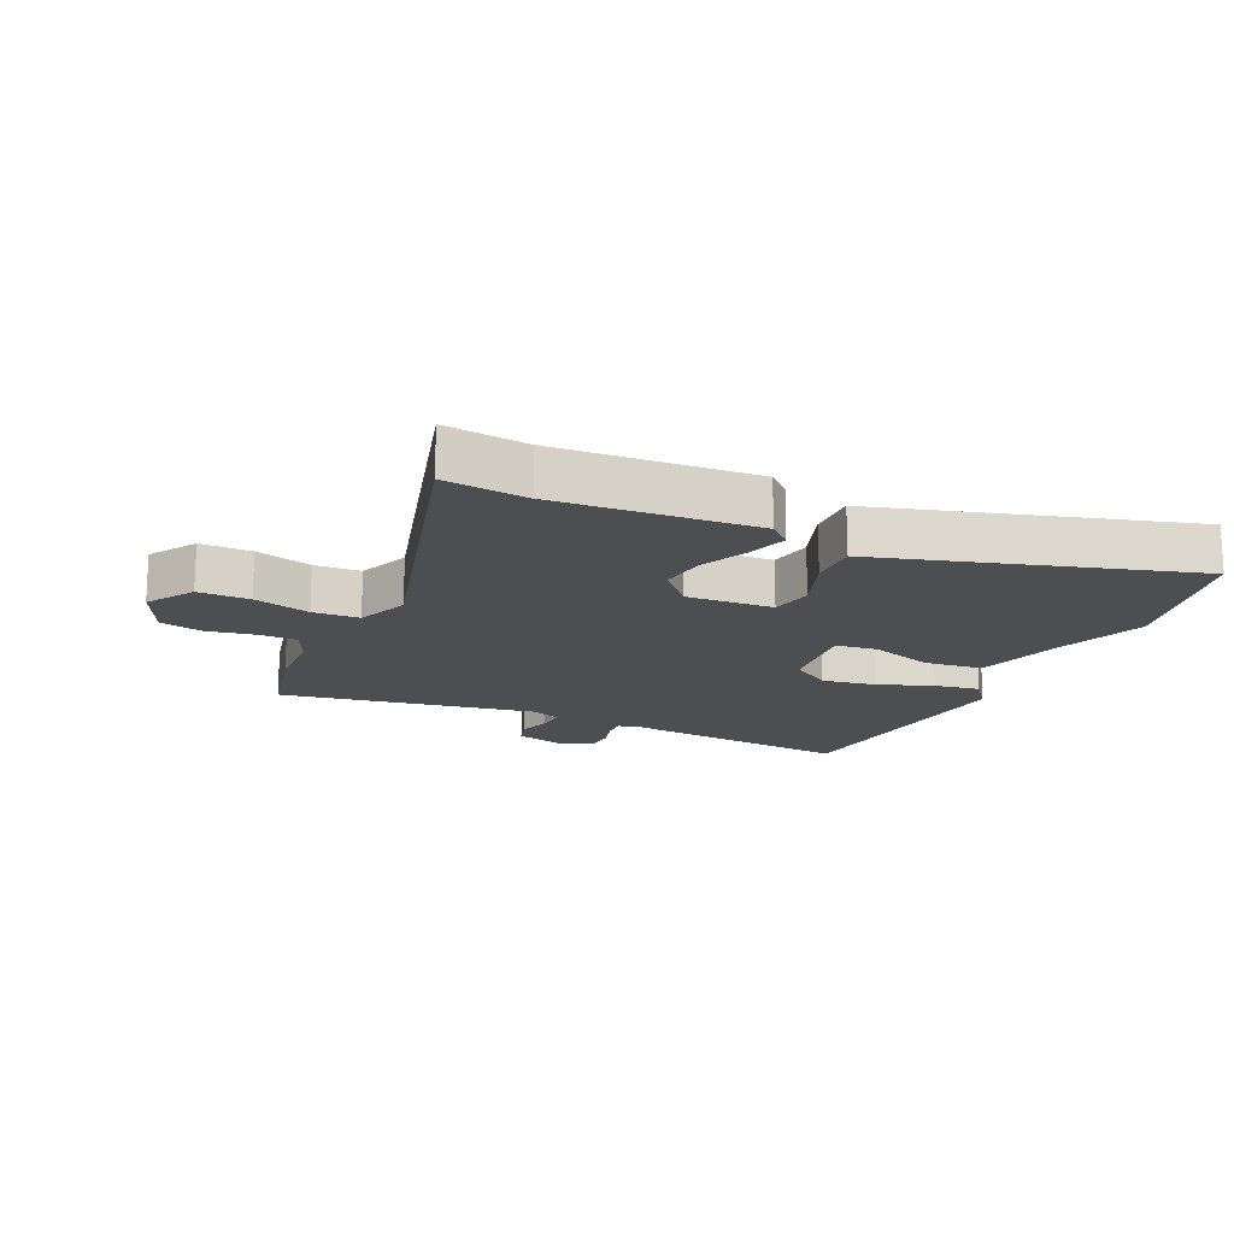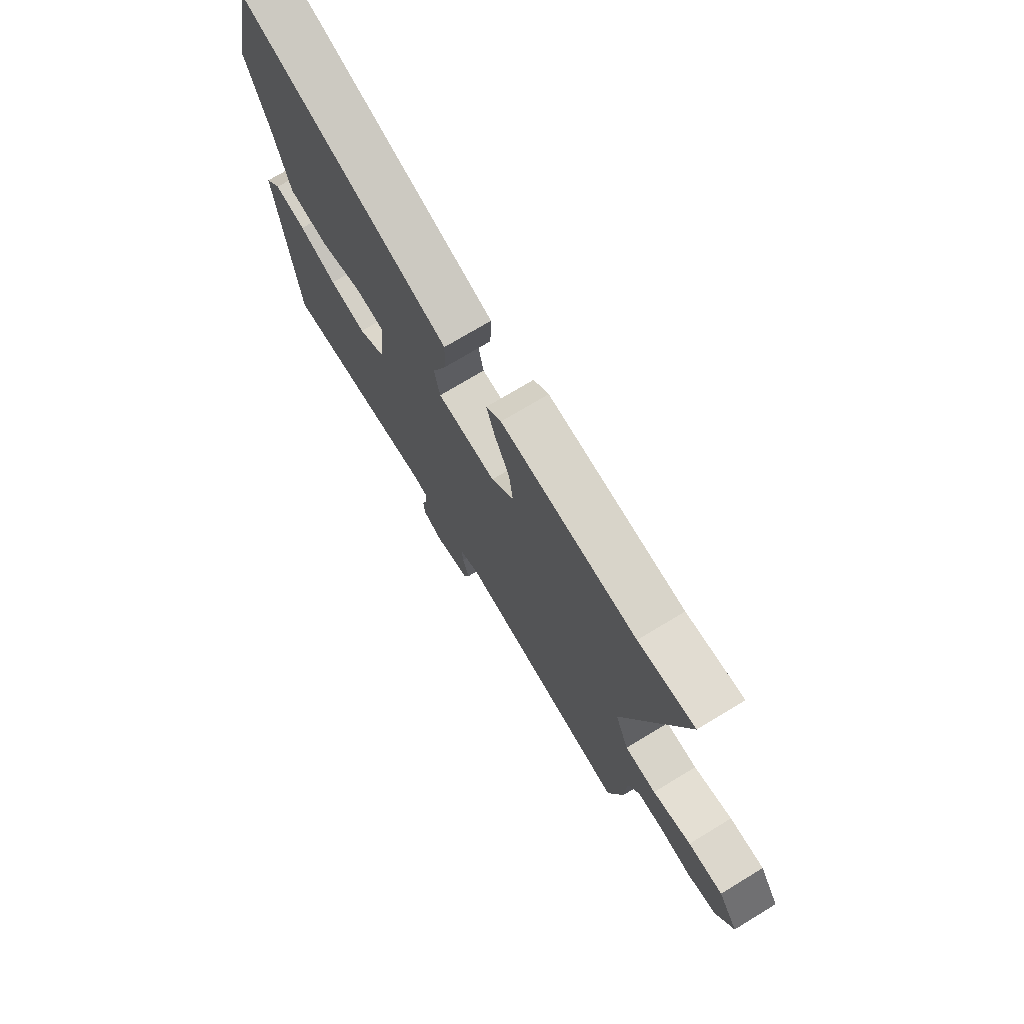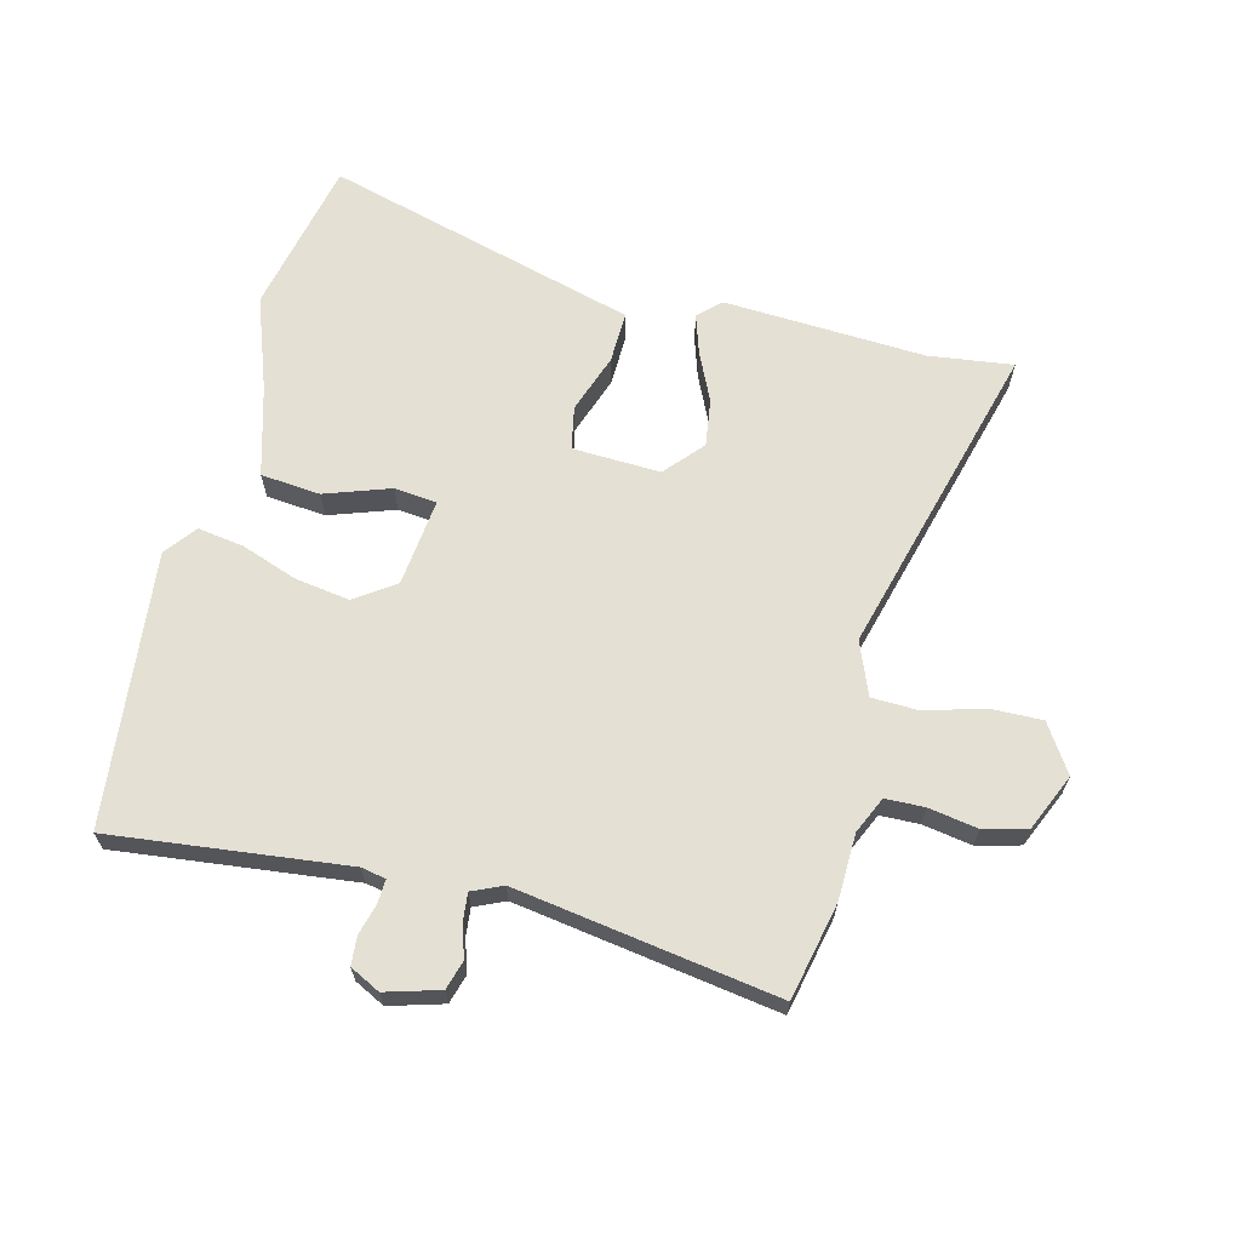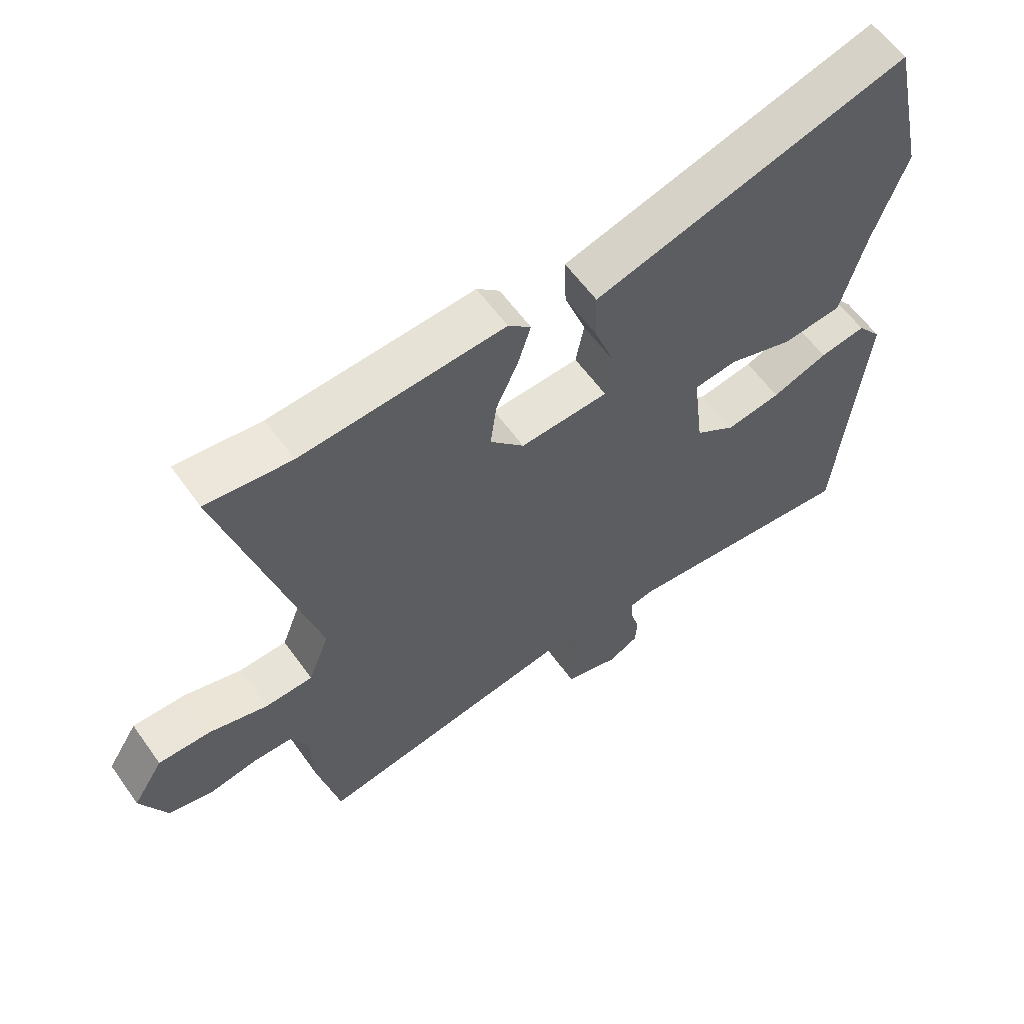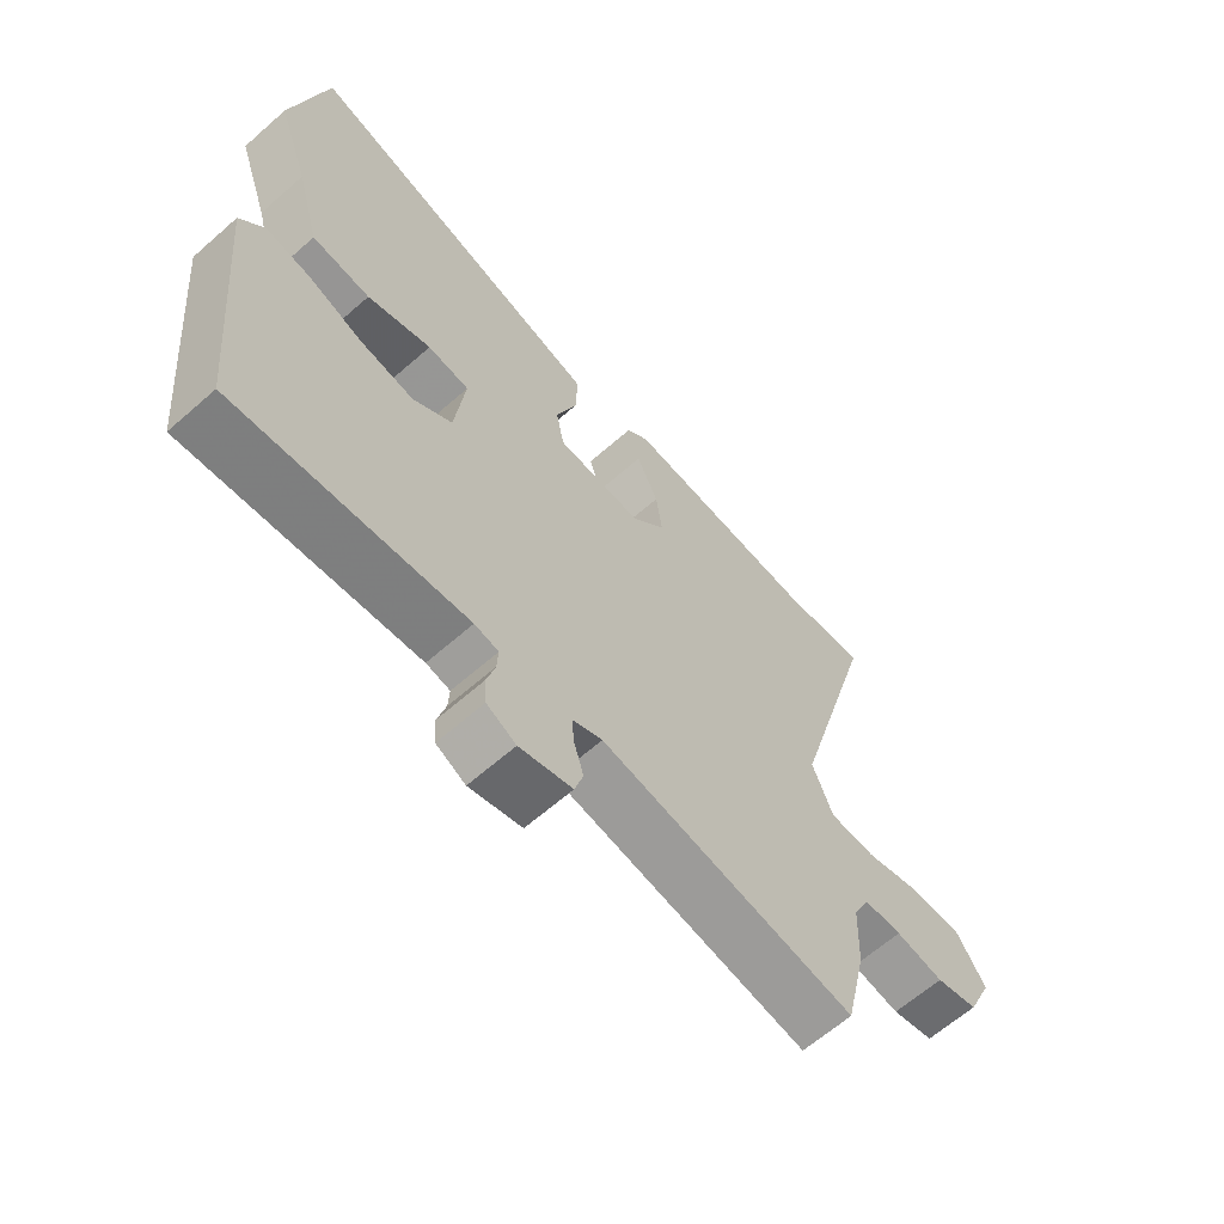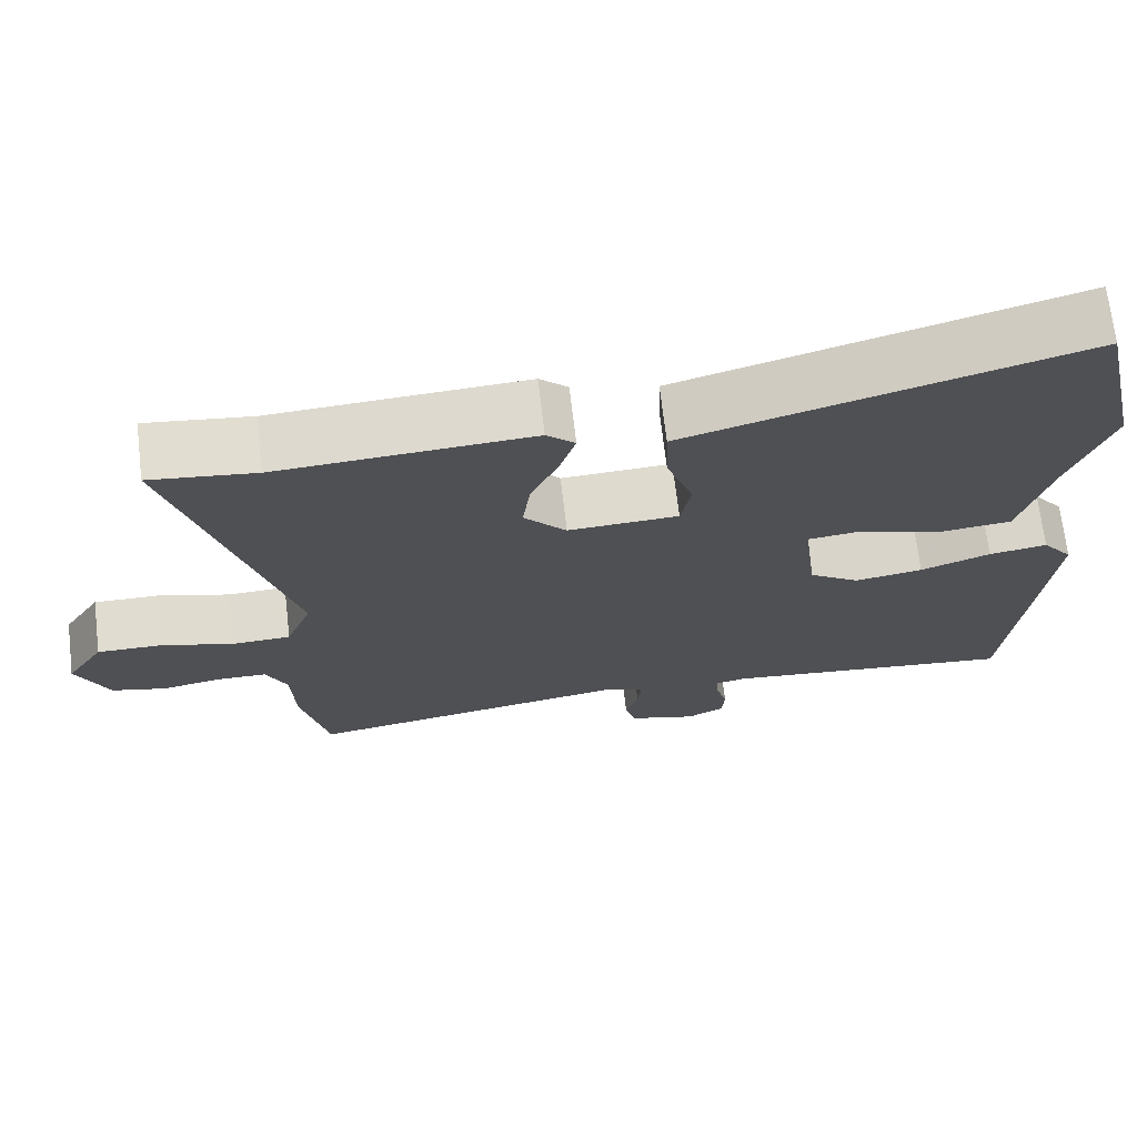
<metadata>
{"format":"obj","ext":"obj","renderer":"f3d","projection":"perspective","resolution":1024,"background":"white","views":[{"elev":-16.6,"azim":-24.6,"up":"+Y"},{"elev":73.4,"azim":-121.2,"up":"+Z"},{"elev":65.6,"azim":-166.4,"up":"+Y"},{"elev":59.6,"azim":-35.3,"up":"+Z"},{"elev":-63.7,"azim":131.6,"up":"+Z"},{"elev":70.0,"azim":-6.7,"up":"+Z"}]}
</metadata>
<code>
v 0.477 0.07 0.603
v 0.533 0.07 0.355
v 0.481 0.07 0.206
v 0.442 0.07 0.063
v 0.347 0.07 0.053
v 0.243 0.07 0.088
v 0.175 0.07 0.08
v 0.192 0.07 -0.06
v 0.256 0.07 -0.103
v 0.343 0.07 -0.089
v 0.432 0.07 -0.056
v 0.506 0.07 -0.044
v 0.545 0.07 -0.094
v 0.503 0.07 -0.531
v 0.127 0.07 -0.492
v 0.088 0.07 -0.5
v 0.09 0.07 -0.537
v 0.104 0.07 -0.587
v 0.101 0.07 -0.632
v 0.053 0.07 -0.657
v -0.033 0.07 -0.633
v -0.047 0.07 -0.587
v -0.031 0.07 -0.535
v -0.027 0.07 -0.491
v -0.076 0.07 -0.47
v -0.491 0.07 -0.539
v -0.526 0.07 -0.386
v -0.53 0.07 -0.28
v -0.557 0.07 -0.222
v -0.619 0.07 -0.221
v -0.697 0.07 -0.235
v -0.766 0.07 -0.218
v -0.807 0.07 -0.128
v -0.759 0.07 -0.052
v -0.676 0.07 -0.053
v -0.584 0.07 -0.079
v -0.509 0.07 -0.076
v -0.476 0.07 0.009
v -0.618 0.07 0.514
v -0.484 0.07 0.498
v -0.162 0.07 0.518
v -0.126 0.07 0.485
v -0.146 0.07 0.421
v -0.181 0.07 0.344
v -0.191 0.07 0.268
v -0.137 0.07 0.208
v 0.003 0.07 0.215
v 0.016 0.07 0.284
v -0.018 0.07 0.378
v -0.021 0.07 0.46
v 0.087 0.07 0.491
v 0.477 0 0.603
v 0.533 0 0.355
v 0.481 0 0.206
v 0.442 0 0.063
v 0.347 0 0.053
v 0.243 0 0.088
v 0.175 0 0.08
v 0.192 0 -0.06
v 0.256 0 -0.103
v 0.343 0 -0.089
v 0.432 0 -0.056
v 0.506 0 -0.044
v 0.545 0 -0.094
v 0.503 0 -0.531
v 0.127 0 -0.492
v 0.088 0 -0.5
v 0.09 0 -0.537
v 0.104 0 -0.587
v 0.101 0 -0.632
v 0.053 0 -0.657
v -0.033 0 -0.633
v -0.047 0 -0.587
v -0.031 0 -0.535
v -0.027 0 -0.491
v -0.076 0 -0.47
v -0.491 0 -0.539
v -0.526 0 -0.386
v -0.53 0 -0.28
v -0.557 0 -0.222
v -0.619 0 -0.221
v -0.697 0 -0.235
v -0.766 0 -0.218
v -0.807 0 -0.128
v -0.759 0 -0.052
v -0.676 0 -0.053
v -0.584 0 -0.079
v -0.509 0 -0.076
v -0.476 0 0.009
v -0.618 0 0.514
v -0.484 0 0.498
v -0.162 0 0.518
v -0.126 0 0.485
v -0.146 0 0.421
v -0.181 0 0.344
v -0.191 0 0.268
v -0.137 0 0.208
v 0.003 0 0.215
v 0.016 0 0.284
v -0.018 0 0.378
v -0.021 0 0.46
v 0.087 0 0.491
f 48 49 50 51
f 1 2 3
f 51 1 3
f 48 51 3
f 47 48 3
f 46 47 3 4
f 42 43 44
f 41 42 44
f 40 41 44
f 40 44 45
f 39 40 45
f 38 39 45
f 37 38 45 46
f 34 35 36
f 33 34 36
f 32 33 36
f 31 32 36
f 30 31 36
f 29 30 36 37
f 28 29 37 46
f 27 28 46
f 26 27 46
f 25 26 46
f 21 22 23
f 20 21 23
f 19 20 23
f 18 19 23
f 17 18 23
f 16 17 23 24
f 24 25 46
f 16 24 46
f 15 16 46
f 13 14 15
f 12 13 15
f 11 12 15
f 10 11 15
f 4 5 6
f 46 4 6
f 46 6 7
f 15 46 7 8
f 9 10 15
f 8 9 15
f 102 101 100 99
f 54 53 52
f 54 52 102
f 54 102 99
f 54 99 98
f 55 54 98 97
f 95 94 93
f 95 93 92
f 95 92 91
f 96 95 91
f 96 91 90
f 96 90 89
f 97 96 89 88
f 87 86 85
f 87 85 84
f 87 84 83
f 87 83 82
f 87 82 81
f 88 87 81 80
f 97 88 80 79
f 97 79 78
f 97 78 77
f 97 77 76
f 74 73 72
f 74 72 71
f 74 71 70
f 74 70 69
f 74 69 68
f 75 74 68 67
f 97 76 75
f 97 75 67
f 97 67 66
f 66 65 64
f 66 64 63
f 66 63 62
f 66 62 61
f 57 56 55
f 57 55 97
f 58 57 97
f 59 58 97 66
f 66 61 60
f 66 60 59
f 1 52 53 2
f 2 53 54 3
f 3 54 55 4
f 4 55 56 5
f 5 56 57 6
f 6 57 58 7
f 7 58 59 8
f 8 59 60 9
f 9 60 61 10
f 10 61 62 11
f 11 62 63 12
f 12 63 64 13
f 13 64 65 14
f 14 65 66 15
f 15 66 67 16
f 16 67 68 17
f 17 68 69 18
f 18 69 70 19
f 19 70 71 20
f 20 71 72 21
f 21 72 73 22
f 22 73 74 23
f 23 74 75 24
f 24 75 76 25
f 25 76 77 26
f 26 77 78 27
f 27 78 79 28
f 28 79 80 29
f 29 80 81 30
f 30 81 82 31
f 31 82 83 32
f 32 83 84 33
f 33 84 85 34
f 34 85 86 35
f 35 86 87 36
f 36 87 88 37
f 37 88 89 38
f 38 89 90 39
f 39 90 91 40
f 40 91 92 41
f 41 92 93 42
f 42 93 94 43
f 43 94 95 44
f 44 95 96 45
f 45 96 97 46
f 46 97 98 47
f 47 98 99 48
f 48 99 100 49
f 49 100 101 50
f 50 101 102 51
f 51 102 52 1

</code>
